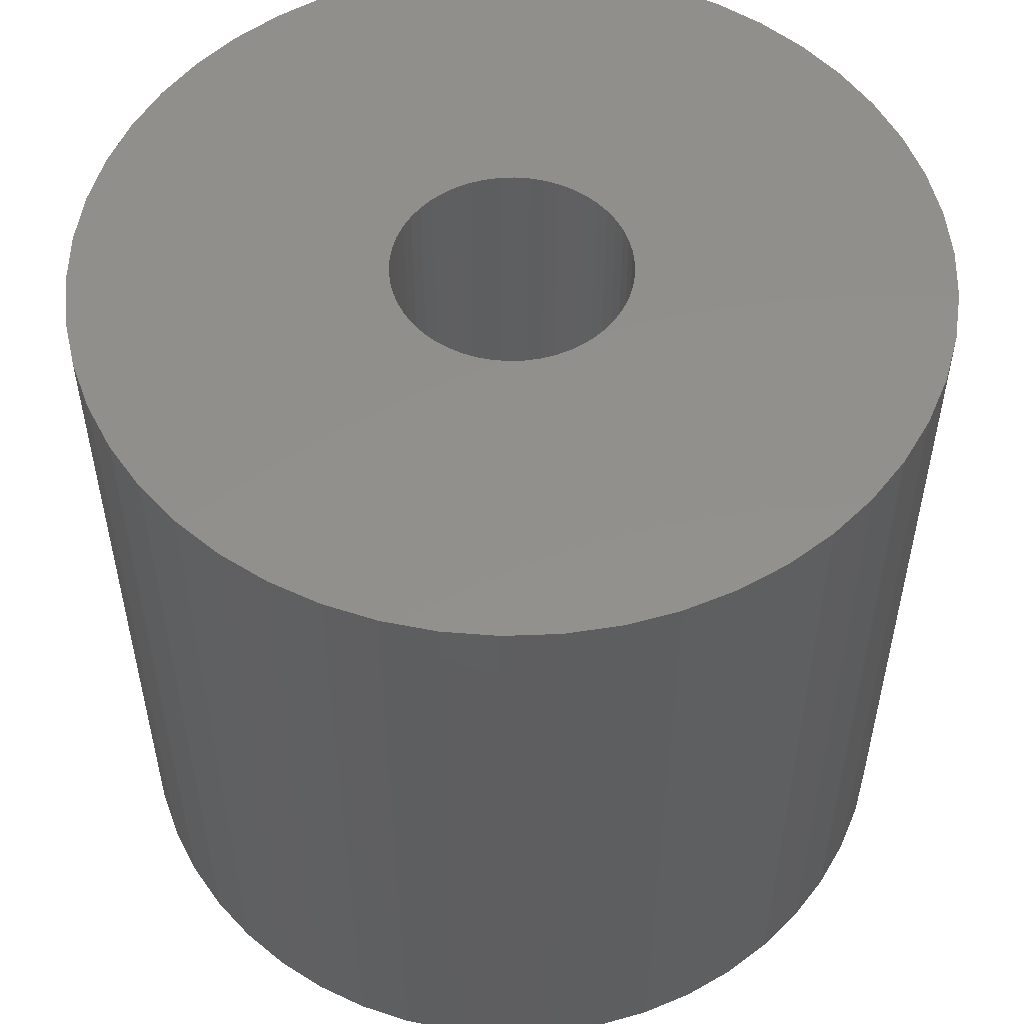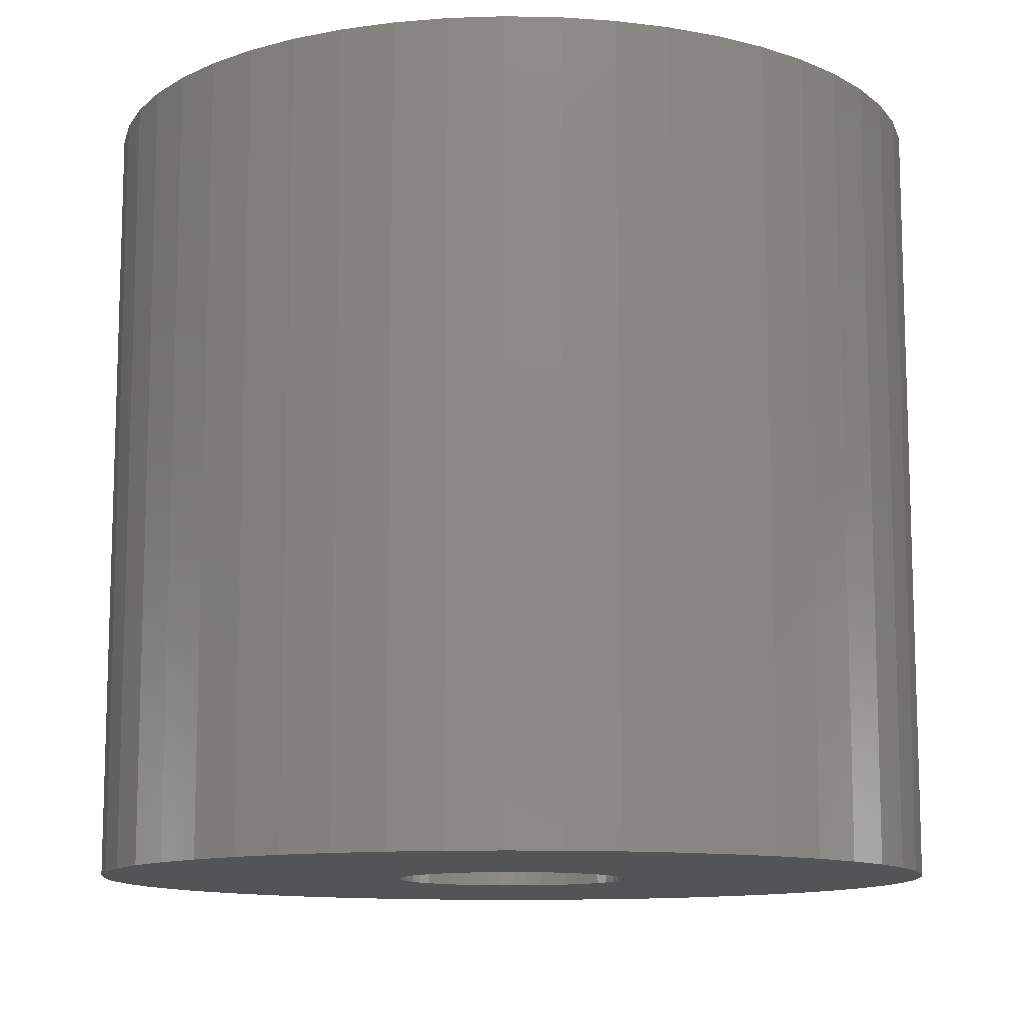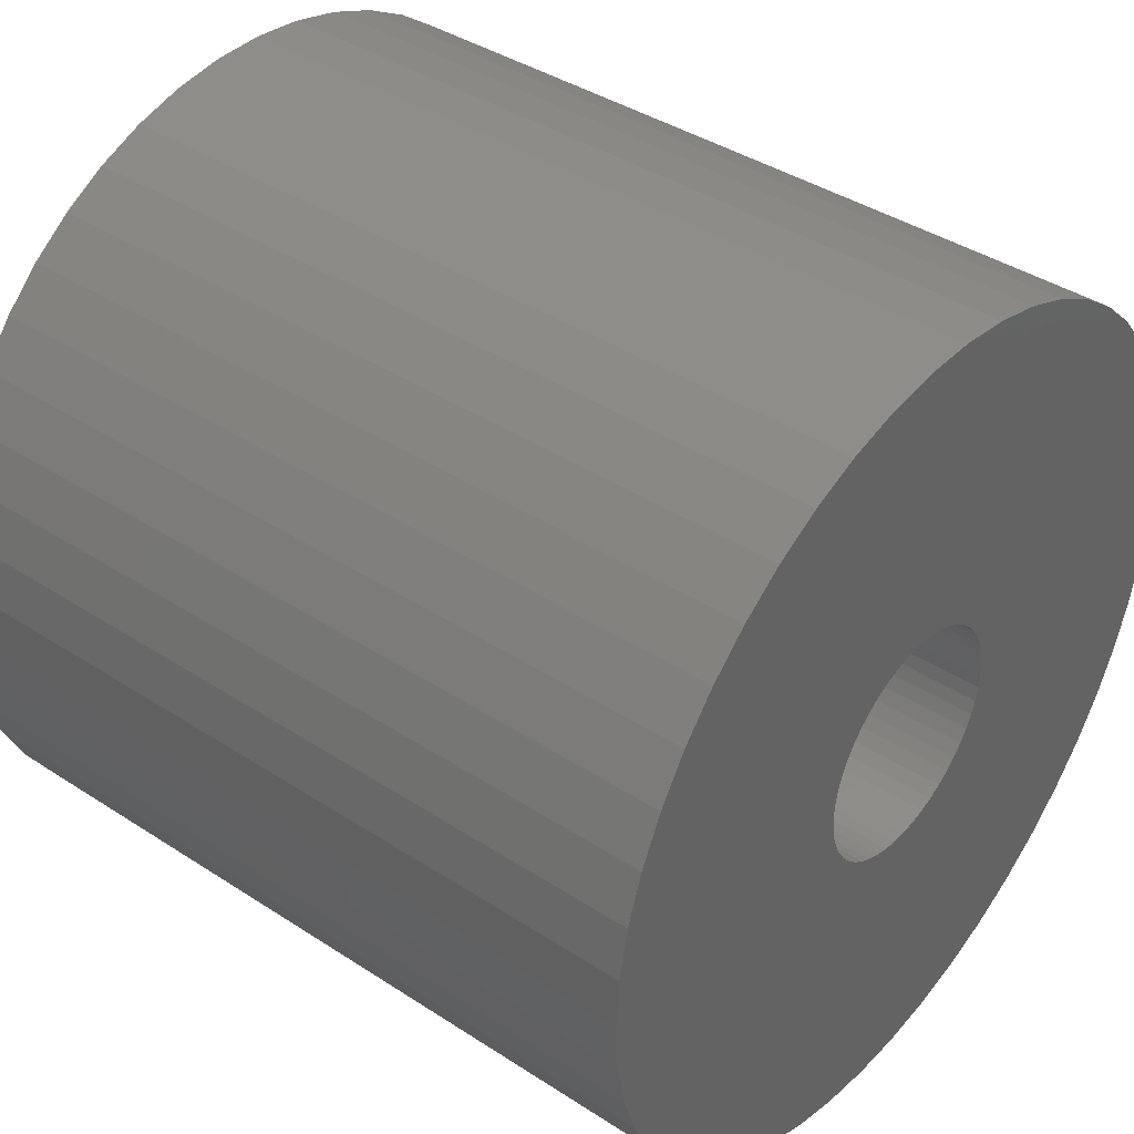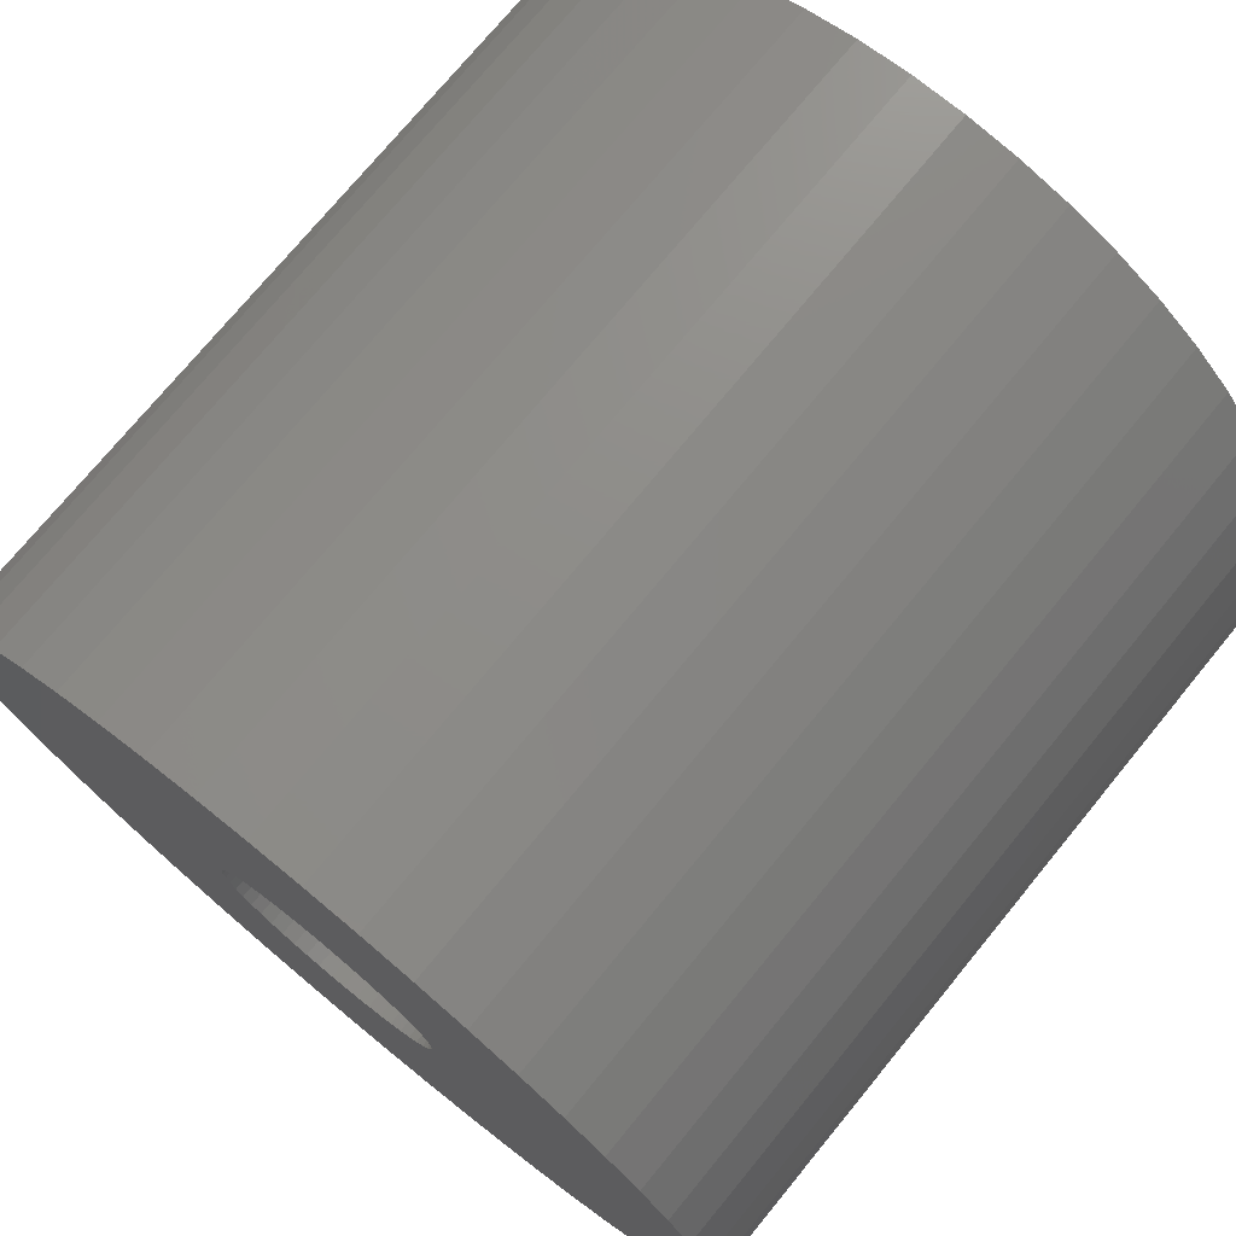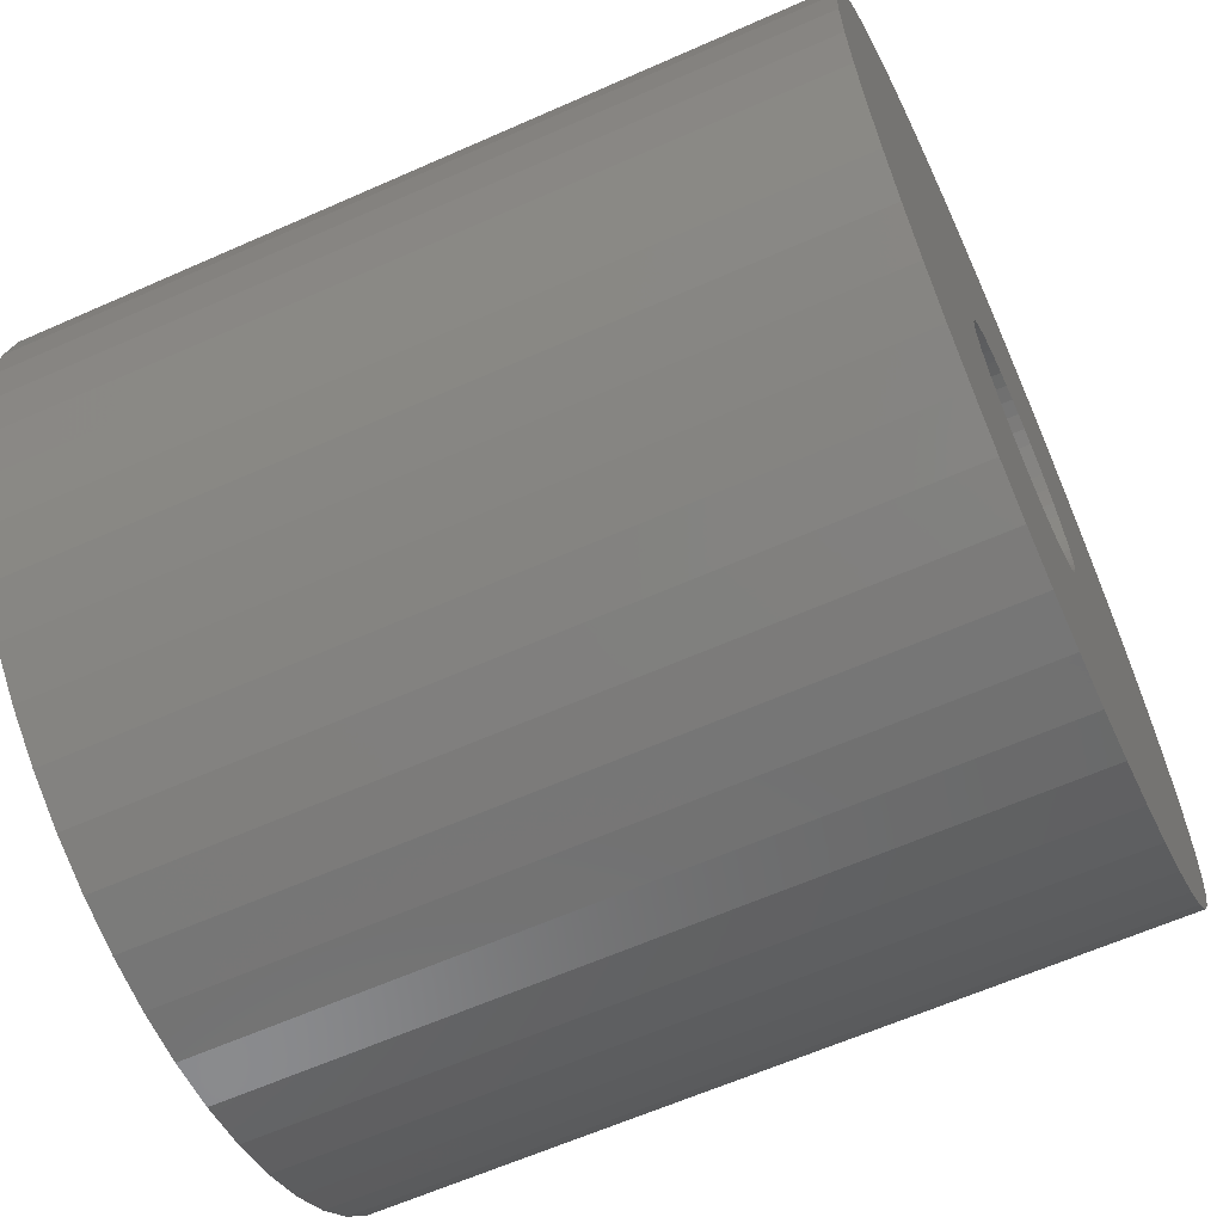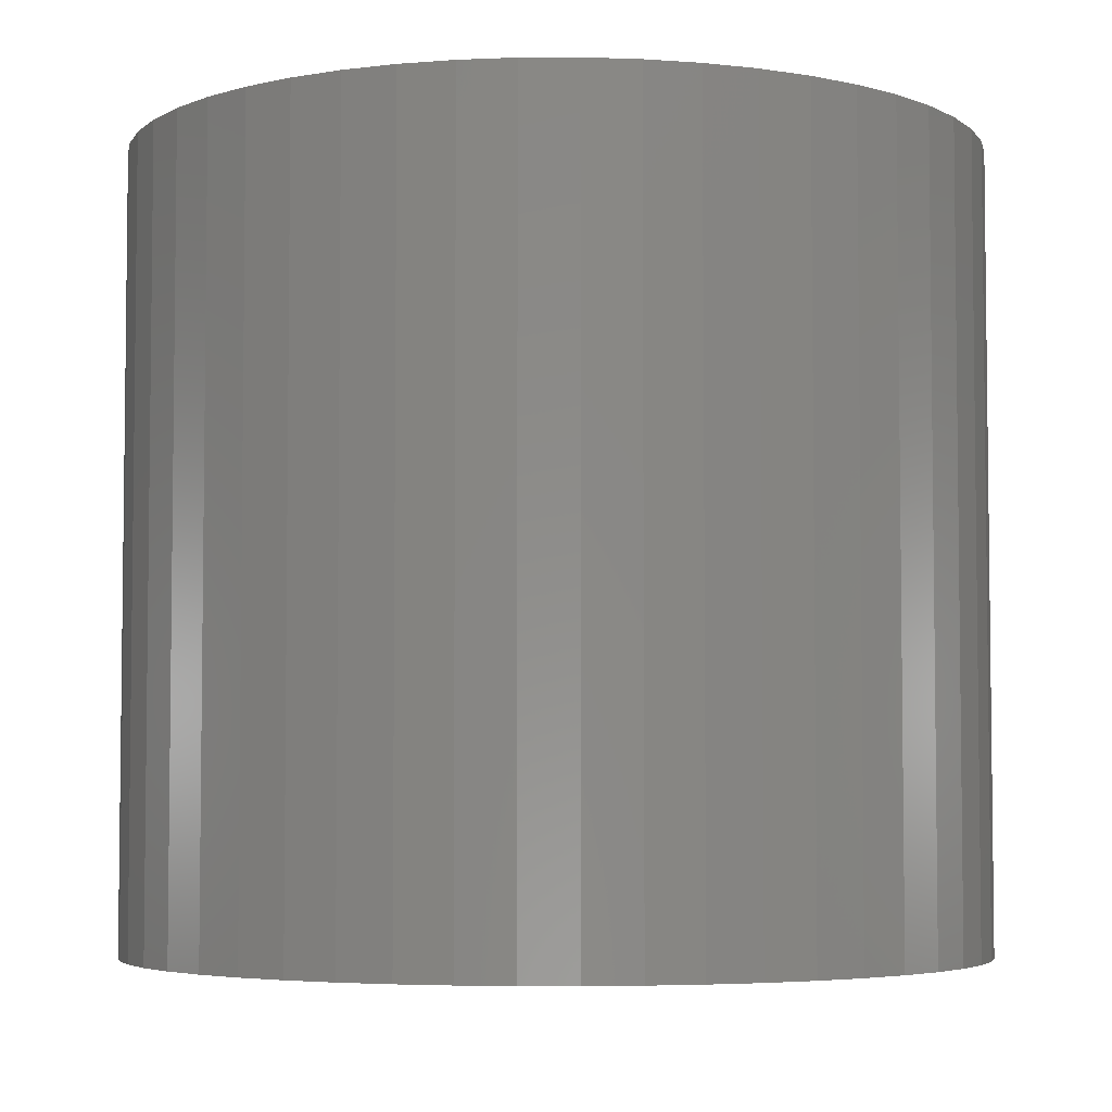
<metadata>
{"format":"stl","ext":"stl","renderer":"f3d","projection":"perspective","resolution":1024,"background":"white","views":[{"elev":53.3,"azim":-131.9,"up":"+Z"},{"elev":-11.5,"azim":134.2,"up":"+Z"},{"elev":40.1,"azim":128.8,"up":"+Y"},{"elev":74.4,"azim":39.4,"up":"+Y"},{"elev":-62.7,"azim":114.2,"up":"+Y"},{"elev":-4.6,"azim":-85.6,"up":"+Z"}]}
</metadata>
<code>
# stl→obj: 200 verts, 400 faces
v 6.5 0 6
v 6.449 0.8147 -6
v 6.449 0.8147 6
v 6.5 0 -6
v -6.5 0 -6
v -6.449 0.8147 6
v -6.449 0.8147 -6
v -6.5 0 6
v 0.4081 6.487 -6
v -0.4081 6.487 6
v 0.4081 6.487 6
v -0.4081 6.487 -6
v -0.4081 -6.487 -6
v 0.4081 -6.487 6
v -0.4081 -6.487 6
v 0.4081 -6.487 -6
v 4.738 4.45 -6
v 4.143 5.008 6
v 4.738 4.45 6
v 4.143 5.008 -6
v -4.143 5.008 -6
v -4.738 4.45 6
v -4.143 5.008 6
v -4.738 4.45 -6
v -2.009 6.182 -6
v -2.768 5.881 6
v -2.009 6.182 6
v -2.768 5.881 -6
v 6.044 2.393 6
v 5.696 3.131 -6
v 5.696 3.131 6
v 6.044 2.393 -6
v 5.259 3.821 -6
v 5.259 3.821 6
v 2.768 5.881 -6
v 2.009 6.182 6
v 2.768 5.881 6
v 2.009 6.182 -6
v 1.218 6.385 6
v 1.218 6.385 -6
v 3.483 5.488 -6
v 3.483 5.488 6
v -5.696 3.131 -6
v -5.259 3.821 6
v -5.259 3.821 -6
v -5.696 3.131 6
v -6.296 1.616 -6
v -6.044 2.393 6
v -6.044 2.393 -6
v -6.296 1.616 6
v -3.483 5.488 -6
v -3.483 5.488 6
v -1.218 6.385 6
v -1.218 6.385 -6
v 1.218 -6.385 6
v 1.218 -6.385 -6
v 6.296 1.616 6
v 6.296 1.616 -6
v 1.8 0 6
v 1.786 0.2256 6
v 6.449 -0.8147 6
v 1.743 0.4476 6
v 1.786 -0.2256 6
v 1.674 0.6626 6
v 6.296 -1.616 6
v 1.577 0.8672 6
v 1.743 -0.4476 6
v 1.456 1.058 6
v 6.044 -2.393 6
v 1.312 1.232 6
v 1.674 -0.6626 6
v 1.147 1.387 6
v 5.696 -3.131 6
v 0.9645 1.52 6
v 1.577 -0.8672 6
v 0.7664 1.629 6
v 5.259 -3.821 6
v 1.456 -1.058 6
v 0.5562 1.712 6
v 0.3373 1.768 6
v 0.113 1.796 6
v -0.113 1.796 6
v -0.3373 1.768 6
v -0.5562 1.712 6
v -0.7664 1.629 6
v -0.9645 1.52 6
v -1.147 1.387 6
v -1.312 1.232 6
v -1.456 1.058 6
v 4.738 -4.45 6
v 1.312 -1.232 6
v 4.143 -5.008 6
v 1.147 -1.387 6
v 3.483 -5.488 6
v 0.9645 -1.52 6
v 2.768 -5.881 6
v 0.7664 -1.629 6
v 2.009 -6.182 6
v 0.5562 -1.712 6
v 0.3373 -1.768 6
v 0.113 -1.796 6
v -0.113 -1.796 6
v -0.3373 -1.768 6
v -1.218 -6.385 6
v -0.5562 -1.712 6
v -2.009 -6.182 6
v -0.7664 -1.629 6
v -2.768 -5.881 6
v -0.9645 -1.52 6
v -3.483 -5.488 6
v -1.147 -1.387 6
v -4.143 -5.008 6
v -1.312 -1.232 6
v -4.738 -4.45 6
v -1.456 -1.058 6
v -5.259 -3.821 6
v -1.577 -0.8672 6
v -5.696 -3.131 6
v -1.674 -0.6626 6
v -6.044 -2.393 6
v -1.743 -0.4476 6
v -6.296 -1.616 6
v -1.786 -0.2256 6
v -6.449 -0.8147 6
v -1.8 0 6
v -1.577 0.8672 6
v -1.674 0.6626 6
v -1.743 0.4476 6
v -1.786 0.2256 6
v 6.449 -0.8147 -6
v 4.143 -5.008 -6
v 4.738 -4.45 -6
v 5.696 -3.131 -6
v 5.259 -3.821 -6
v 1.8 0 -6
v 1.786 -0.2256 -6
v 6.296 -1.616 -6
v 1.743 -0.4476 -6
v 6.044 -2.393 -6
v 1.786 0.2256 -6
v 1.674 -0.6626 -6
v 1.577 -0.8672 -6
v 1.743 0.4476 -6
v 1.456 -1.058 -6
v 1.312 -1.232 -6
v 1.674 0.6626 -6
v 1.147 -1.387 -6
v 3.483 -5.488 -6
v 0.9645 -1.52 -6
v 2.768 -5.881 -6
v 1.577 0.8672 -6
v 0.7664 -1.629 -6
v 2.009 -6.182 -6
v 1.456 1.058 -6
v 0.5562 -1.712 -6
v 0.3373 -1.768 -6
v 0.113 -1.796 -6
v -0.113 -1.796 -6
v -0.3373 -1.768 -6
v -1.218 -6.385 -6
v -0.5562 -1.712 -6
v -2.009 -6.182 -6
v -0.7664 -1.629 -6
v -2.768 -5.881 -6
v -0.9645 -1.52 -6
v -3.483 -5.488 -6
v -1.147 -1.387 -6
v -4.143 -5.008 -6
v -1.312 -1.232 -6
v -4.738 -4.45 -6
v -5.259 -3.821 -6
v -1.456 -1.058 -6
v 1.312 1.232 -6
v 1.147 1.387 -6
v 0.9645 1.52 -6
v 0.7664 1.629 -6
v 0.5562 1.712 -6
v 0.3373 1.768 -6
v 0.113 1.796 -6
v -0.113 1.796 -6
v -0.3373 1.768 -6
v -0.5562 1.712 -6
v -0.7664 1.629 -6
v -0.9645 1.52 -6
v -1.147 1.387 -6
v -1.312 1.232 -6
v -1.456 1.058 -6
v -1.577 0.8672 -6
v -1.674 0.6626 -6
v -1.743 0.4476 -6
v -1.786 0.2256 -6
v -1.8 0 -6
v -1.577 -0.8672 -6
v -5.696 -3.131 -6
v -1.674 -0.6626 -6
v -6.044 -2.393 -6
v -1.743 -0.4476 -6
v -6.296 -1.616 -6
v -1.786 -0.2256 -6
v -6.449 -0.8147 -6
f 1 2 3
f 2 1 4
f 5 6 7
f 6 5 8
f 9 10 11
f 10 9 12
f 13 14 15
f 14 13 16
f 17 18 19
f 18 17 20
f 21 22 23
f 22 21 24
f 25 26 27
f 26 25 28
f 29 30 31
f 30 29 32
f 31 33 34
f 33 31 30
f 35 36 37
f 36 35 38
f 38 39 36
f 39 38 40
f 41 37 42
f 37 41 35
f 43 44 45
f 44 43 46
f 45 22 24
f 22 45 44
f 47 48 49
f 48 47 50
f 51 23 52
f 23 51 21
f 12 53 10
f 53 12 54
f 16 55 14
f 55 16 56
f 57 32 29
f 32 57 58
f 3 58 57
f 58 3 2
f 34 17 19
f 17 34 33
f 40 11 39
f 11 40 9
f 20 42 18
f 42 20 41
f 49 46 43
f 46 49 48
f 7 50 47
f 50 7 6
f 59 1 3
f 60 3 57
f 1 59 61
f 62 57 29
f 63 61 59
f 64 29 31
f 61 63 65
f 66 31 34
f 67 65 63
f 68 34 19
f 65 67 69
f 70 19 18
f 71 69 67
f 72 18 42
f 69 71 73
f 74 42 37
f 75 73 71
f 76 37 36
f 73 75 77
f 78 77 75
f 3 60 59
f 57 62 60
f 29 64 62
f 31 66 64
f 34 68 66
f 19 70 68
f 79 36 39
f 18 72 70
f 42 74 72
f 37 76 74
f 36 79 76
f 80 39 11
f 39 80 79
f 11 81 80
f 11 82 81
f 10 82 11
f 82 10 83
f 53 83 10
f 83 53 84
f 27 84 53
f 84 27 85
f 26 85 27
f 85 26 86
f 52 86 26
f 86 52 87
f 23 87 52
f 87 23 88
f 22 88 23
f 44 89 22
f 88 22 89
f 77 78 90
f 91 90 78
f 90 91 92
f 93 92 91
f 92 93 94
f 95 94 93
f 94 95 96
f 97 96 95
f 96 97 98
f 99 98 97
f 98 99 55
f 100 55 99
f 55 100 14
f 101 14 100
f 102 14 101
f 15 102 103
f 102 15 14
f 104 103 105
f 106 105 107
f 108 107 109
f 110 109 111
f 103 104 15
f 112 111 113
f 114 113 115
f 116 115 117
f 118 117 119
f 120 119 121
f 122 121 123
f 105 106 104
f 124 123 125
f 89 44 126
f 46 126 44
f 107 108 106
f 126 46 127
f 109 110 108
f 48 127 46
f 111 112 110
f 127 48 128
f 113 114 112
f 50 128 48
f 115 116 114
f 128 50 129
f 117 118 116
f 6 129 50
f 119 120 118
f 129 6 125
f 121 122 120
f 8 125 6
f 123 124 122
f 125 8 124
f 61 4 1
f 4 61 130
f 131 90 92
f 90 131 132
f 77 133 73
f 133 77 134
f 135 4 130
f 136 130 137
f 4 135 2
f 138 137 139
f 140 2 135
f 141 139 133
f 2 140 58
f 142 133 134
f 143 58 140
f 144 134 132
f 58 143 32
f 145 132 131
f 146 32 143
f 147 131 148
f 32 146 30
f 149 148 150
f 151 30 146
f 152 150 153
f 30 151 33
f 154 33 151
f 130 136 135
f 137 138 136
f 139 141 138
f 133 142 141
f 134 144 142
f 132 145 144
f 155 153 56
f 131 147 145
f 148 149 147
f 150 152 149
f 153 155 152
f 156 56 16
f 56 156 155
f 16 157 156
f 16 158 157
f 13 158 16
f 158 13 159
f 160 159 13
f 159 160 161
f 162 161 160
f 161 162 163
f 164 163 162
f 163 164 165
f 166 165 164
f 165 166 167
f 168 167 166
f 167 168 169
f 170 169 168
f 171 172 170
f 169 170 172
f 33 154 17
f 173 17 154
f 17 173 20
f 174 20 173
f 20 174 41
f 175 41 174
f 41 175 35
f 176 35 175
f 35 176 38
f 177 38 176
f 38 177 40
f 178 40 177
f 40 178 9
f 179 9 178
f 180 9 179
f 12 180 181
f 180 12 9
f 54 181 182
f 25 182 183
f 28 183 184
f 51 184 185
f 181 54 12
f 21 185 186
f 24 186 187
f 45 187 188
f 43 188 189
f 49 189 190
f 47 190 191
f 182 25 54
f 7 191 192
f 172 171 193
f 194 193 171
f 183 28 25
f 193 194 195
f 184 51 28
f 196 195 194
f 185 21 51
f 195 196 197
f 186 24 21
f 198 197 196
f 187 45 24
f 197 198 199
f 188 43 45
f 200 199 198
f 189 49 43
f 199 200 192
f 190 47 49
f 5 192 200
f 191 7 47
f 192 5 7
f 153 96 98
f 96 153 150
f 28 52 26
f 52 28 51
f 54 27 53
f 27 54 25
f 69 137 65
f 137 69 139
f 65 130 61
f 130 65 137
f 150 94 96
f 94 150 148
f 73 139 69
f 139 73 133
f 90 134 77
f 134 90 132
f 164 106 108
f 106 164 162
f 170 116 171
f 116 170 114
f 196 122 198
f 122 196 120
f 56 98 55
f 98 56 153
f 148 92 94
f 92 148 131
f 160 15 104
f 15 160 13
f 162 104 106
f 104 162 160
f 170 112 114
f 112 170 168
f 194 120 196
f 120 194 118
f 198 124 200
f 124 198 122
f 200 8 5
f 8 200 124
f 171 118 194
f 118 171 116
f 166 108 110
f 108 166 164
f 168 110 112
f 110 168 166
f 128 189 127
f 189 128 190
f 151 68 154
f 68 151 66
f 178 79 80
f 79 178 177
f 177 76 79
f 76 177 176
f 183 84 85
f 84 183 182
f 127 188 126
f 188 127 189
f 136 59 135
f 59 136 63
f 152 99 97
f 99 152 155
f 174 70 72
f 70 174 173
f 175 72 74
f 72 175 174
f 89 186 88
f 186 89 187
f 186 87 88
f 87 186 185
f 135 60 140
f 60 135 59
f 159 105 103
f 105 159 161
f 155 100 99
f 100 155 156
f 154 70 173
f 70 154 68
f 180 81 82
f 81 180 179
f 176 74 76
f 74 176 175
f 125 191 129
f 191 125 192
f 129 190 128
f 190 129 191
f 126 187 89
f 187 126 188
f 181 82 83
f 82 181 180
f 182 83 84
f 83 182 181
f 184 85 86
f 85 184 183
f 185 86 87
f 86 185 184
f 138 63 136
f 63 138 67
f 156 101 100
f 101 156 157
f 146 66 151
f 66 146 64
f 143 64 146
f 64 143 62
f 140 62 143
f 62 140 60
f 179 80 81
f 80 179 178
f 149 97 95
f 97 149 152
f 145 93 91
f 93 145 147
f 145 78 144
f 78 145 91
f 158 103 102
f 103 158 159
f 123 192 125
f 192 123 199
f 119 197 121
f 197 119 195
f 113 172 115
f 172 113 169
f 141 67 138
f 67 141 71
f 142 71 141
f 71 142 75
f 147 95 93
f 95 147 149
f 144 75 142
f 75 144 78
f 165 111 109
f 111 165 167
f 157 102 101
f 102 157 158
f 121 199 123
f 199 121 197
f 167 113 111
f 113 167 169
f 117 195 119
f 195 117 193
f 163 109 107
f 109 163 165
f 161 107 105
f 107 161 163
f 115 193 117
f 193 115 172

</code>
